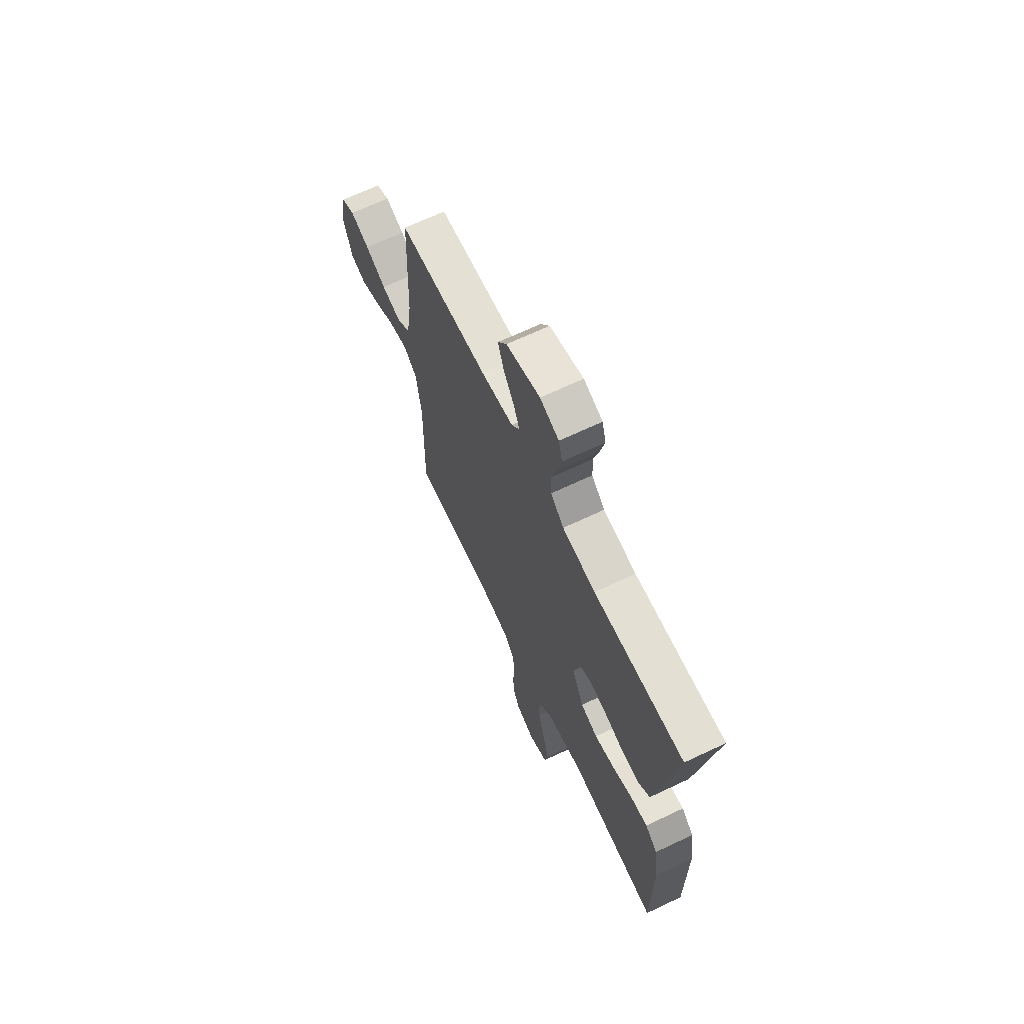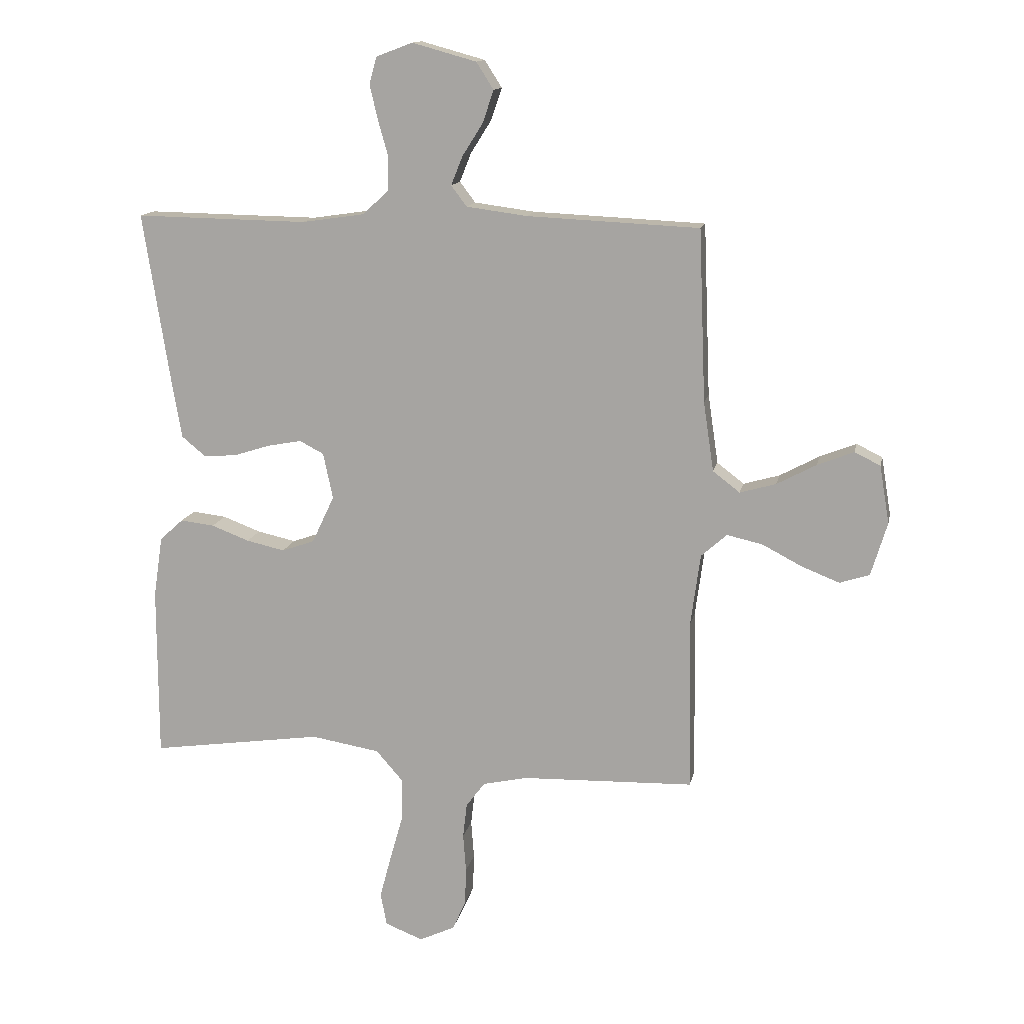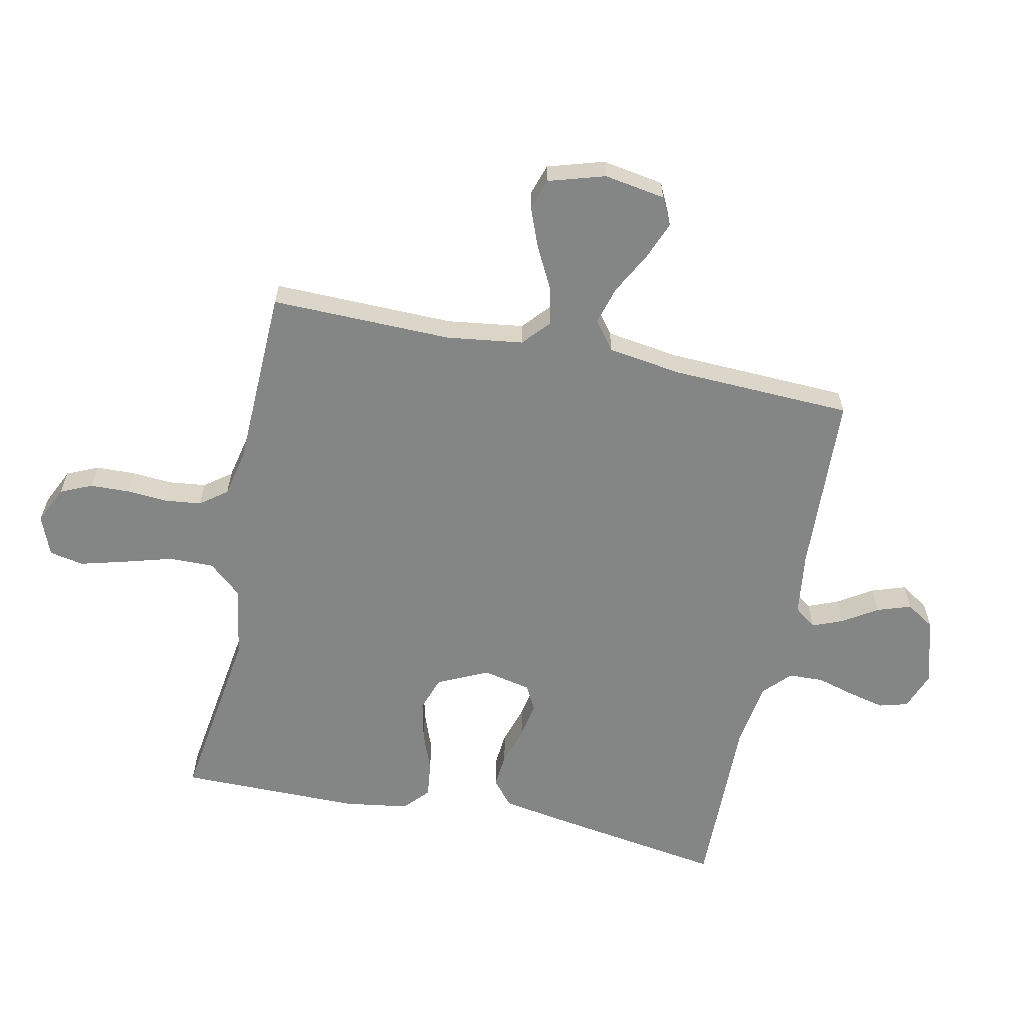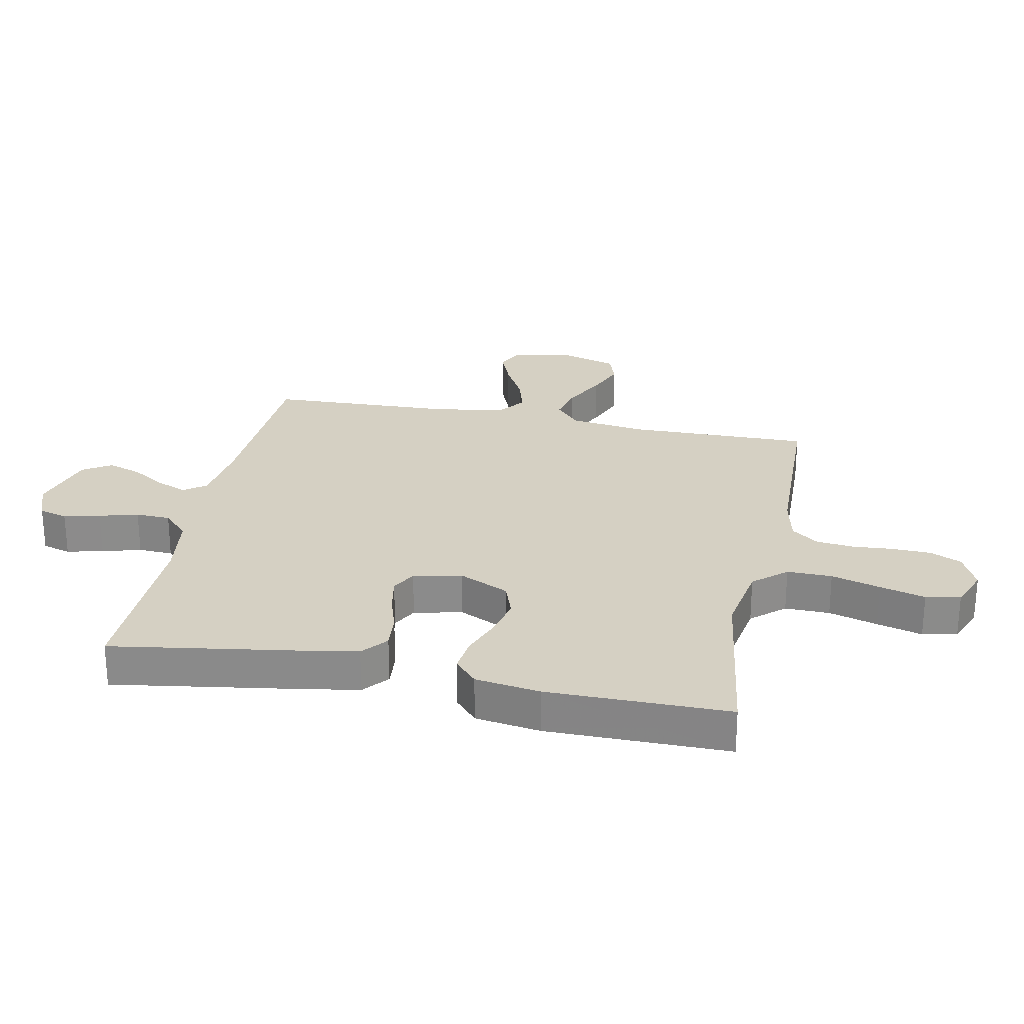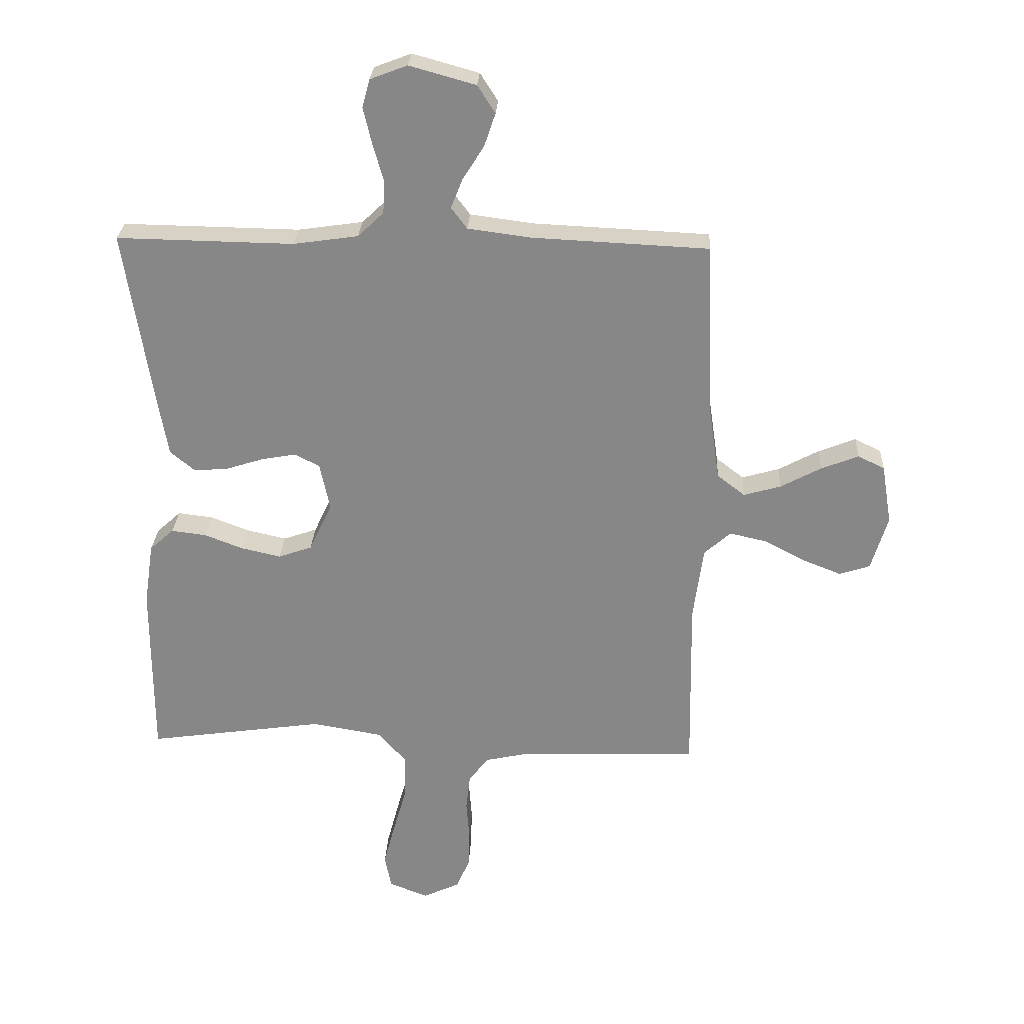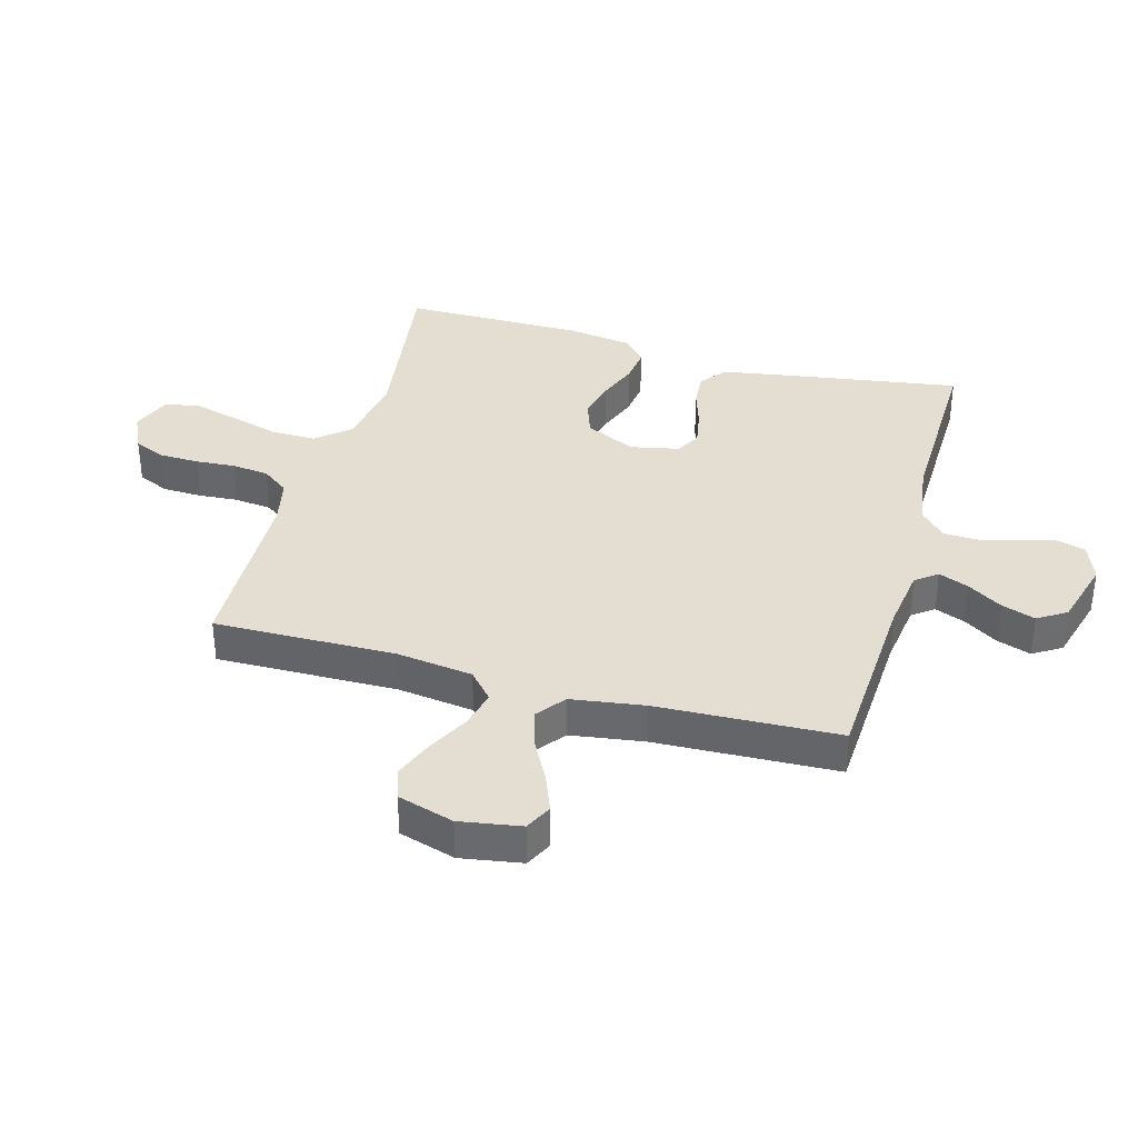
<metadata>
{"format":"obj","ext":"obj","renderer":"f3d","projection":"perspective","resolution":1024,"background":"white","views":[{"elev":67.4,"azim":64.6,"up":"+Z"},{"elev":13.6,"azim":-168.7,"up":"+Z"},{"elev":-61.6,"azim":-101.8,"up":"+Y"},{"elev":26.2,"azim":101.5,"up":"+Y"},{"elev":27.0,"azim":-177.0,"up":"+Z"},{"elev":36.2,"azim":-74.3,"up":"+Y"}]}
</metadata>
<code>
v 0.5 0.07 0.5
v 0.453 0.07 0.2
v 0.436 0.07 0.101
v 0.394 0.07 0.066
v 0.336 0.07 0.071
v 0.273 0.07 0.091
v 0.214 0.07 0.102
v 0.172 0.07 0.08
v 0.155 0.07 0
v 0.194 0.07 -0.083
v 0.251 0.07 -0.103
v 0.318 0.07 -0.088
v 0.384 0.07 -0.063
v 0.443 0.07 -0.056
v 0.484 0.07 -0.093
v 0.5 0.07 -0.2
v 0.5 0.07 -0.5
v 0.2 0.07 -0.457
v 0.08 0.07 -0.477
v 0.033 0.07 -0.531
v 0.034 0.07 -0.605
v 0.057 0.07 -0.686
v 0.077 0.07 -0.761
v 0.066 0.07 -0.818
v 0 0.07 -0.844
v -0.062 0.07 -0.815
v -0.085 0.07 -0.763
v -0.087 0.07 -0.698
v -0.082 0.07 -0.631
v -0.089 0.07 -0.57
v -0.122 0.07 -0.526
v -0.2 0.07 -0.509
v -0.5 0.07 -0.5
v -0.495 0.07 -0.2
v -0.512 0.07 -0.074
v -0.557 0.07 -0.034
v -0.619 0.07 -0.048
v -0.688 0.07 -0.084
v -0.754 0.07 -0.11
v -0.806 0.07 -0.093
v -0.834 0.07 0
v -0.817 0.07 0.101
v -0.772 0.07 0.123
v -0.709 0.07 0.098
v -0.64 0.07 0.061
v -0.577 0.07 0.043
v -0.53 0.07 0.079
v -0.512 0.07 0.2
v -0.5 0.07 0.5
v -0.2 0.07 0.514
v -0.094 0.07 0.528
v -0.067 0.07 0.564
v -0.087 0.07 0.614
v -0.123 0.07 0.671
v -0.142 0.07 0.727
v -0.112 0.07 0.774
v 0 0.07 0.805
v 0.063 0.07 0.781
v 0.076 0.07 0.734
v 0.062 0.07 0.674
v 0.044 0.07 0.61
v 0.046 0.07 0.553
v 0.09 0.07 0.511
v 0.2 0.07 0.495
v 0.5 0 0.5
v 0.453 0 0.2
v 0.436 0 0.101
v 0.394 0 0.066
v 0.336 0 0.071
v 0.273 0 0.091
v 0.214 0 0.102
v 0.172 0 0.08
v 0.155 0 0
v 0.194 0 -0.083
v 0.251 0 -0.103
v 0.318 0 -0.088
v 0.384 0 -0.063
v 0.443 0 -0.056
v 0.484 0 -0.093
v 0.5 0 -0.2
v 0.5 0 -0.5
v 0.2 0 -0.457
v 0.08 0 -0.477
v 0.033 0 -0.531
v 0.034 0 -0.605
v 0.057 0 -0.686
v 0.077 0 -0.761
v 0.066 0 -0.818
v 0 0 -0.844
v -0.062 0 -0.815
v -0.085 0 -0.763
v -0.087 0 -0.698
v -0.082 0 -0.631
v -0.089 0 -0.57
v -0.122 0 -0.526
v -0.2 0 -0.509
v -0.5 0 -0.5
v -0.495 0 -0.2
v -0.512 0 -0.074
v -0.557 0 -0.034
v -0.619 0 -0.048
v -0.688 0 -0.084
v -0.754 0 -0.11
v -0.806 0 -0.093
v -0.834 0 0
v -0.817 0 0.101
v -0.772 0 0.123
v -0.709 0 0.098
v -0.64 0 0.061
v -0.577 0 0.043
v -0.53 0 0.079
v -0.512 0 0.2
v -0.5 0 0.5
v -0.2 0 0.514
v -0.094 0 0.528
v -0.067 0 0.564
v -0.087 0 0.614
v -0.123 0 0.671
v -0.142 0 0.727
v -0.112 0 0.774
v 0 0 0.805
v 0.063 0 0.781
v 0.076 0 0.734
v 0.062 0 0.674
v 0.044 0 0.61
v 0.046 0 0.553
v 0.09 0 0.511
v 0.2 0 0.495
f 58 59 60 61
f 56 57 58 61
f 56 61 62
f 53 54 55 56
f 52 53 56 62
f 51 52 62 63
f 48 49 50
f 47 48 50 51
f 42 43 44 45
f 42 45 46
f 41 42 46
f 40 41 46
f 37 38 39 40
f 37 40 46
f 36 37 46 47
f 32 33 34
f 31 32 34 35
f 26 27 28 29
f 24 25 26 29
f 24 29 30
f 21 22 23 24
f 21 24 30
f 20 21 30 31
f 15 16 17 18
f 15 18 19
f 12 13 14 15
f 11 12 15 19
f 10 11 19 20
f 3 4 5 6
f 3 6 7
f 64 1 2 3
f 64 3 7
f 63 64 7 8
f 51 63 8 9
f 35 36 47 51
f 20 31 35 51
f 9 10 20 51
f 125 124 123 122
f 125 122 121 120
f 126 125 120
f 120 119 118 117
f 126 120 117 116
f 127 126 116 115
f 114 113 112
f 115 114 112 111
f 109 108 107 106
f 110 109 106
f 110 106 105
f 110 105 104
f 104 103 102 101
f 110 104 101
f 111 110 101 100
f 98 97 96
f 99 98 96 95
f 93 92 91 90
f 93 90 89 88
f 94 93 88
f 88 87 86 85
f 94 88 85
f 95 94 85 84
f 82 81 80 79
f 83 82 79
f 79 78 77 76
f 83 79 76 75
f 84 83 75 74
f 70 69 68 67
f 71 70 67
f 67 66 65 128
f 71 67 128
f 72 71 128 127
f 73 72 127 115
f 115 111 100 99
f 115 99 95 84
f 115 84 74 73
f 1 65 66 2
f 2 66 67 3
f 3 67 68 4
f 4 68 69 5
f 5 69 70 6
f 6 70 71 7
f 7 71 72 8
f 8 72 73 9
f 9 73 74 10
f 10 74 75 11
f 11 75 76 12
f 12 76 77 13
f 13 77 78 14
f 14 78 79 15
f 15 79 80 16
f 16 80 81 17
f 17 81 82 18
f 18 82 83 19
f 19 83 84 20
f 20 84 85 21
f 21 85 86 22
f 22 86 87 23
f 23 87 88 24
f 24 88 89 25
f 25 89 90 26
f 26 90 91 27
f 27 91 92 28
f 28 92 93 29
f 29 93 94 30
f 30 94 95 31
f 31 95 96 32
f 32 96 97 33
f 33 97 98 34
f 34 98 99 35
f 35 99 100 36
f 36 100 101 37
f 37 101 102 38
f 38 102 103 39
f 39 103 104 40
f 40 104 105 41
f 41 105 106 42
f 42 106 107 43
f 43 107 108 44
f 44 108 109 45
f 45 109 110 46
f 46 110 111 47
f 47 111 112 48
f 48 112 113 49
f 49 113 114 50
f 50 114 115 51
f 51 115 116 52
f 52 116 117 53
f 53 117 118 54
f 54 118 119 55
f 55 119 120 56
f 56 120 121 57
f 57 121 122 58
f 58 122 123 59
f 59 123 124 60
f 60 124 125 61
f 61 125 126 62
f 62 126 127 63
f 63 127 128 64
f 64 128 65 1

</code>
